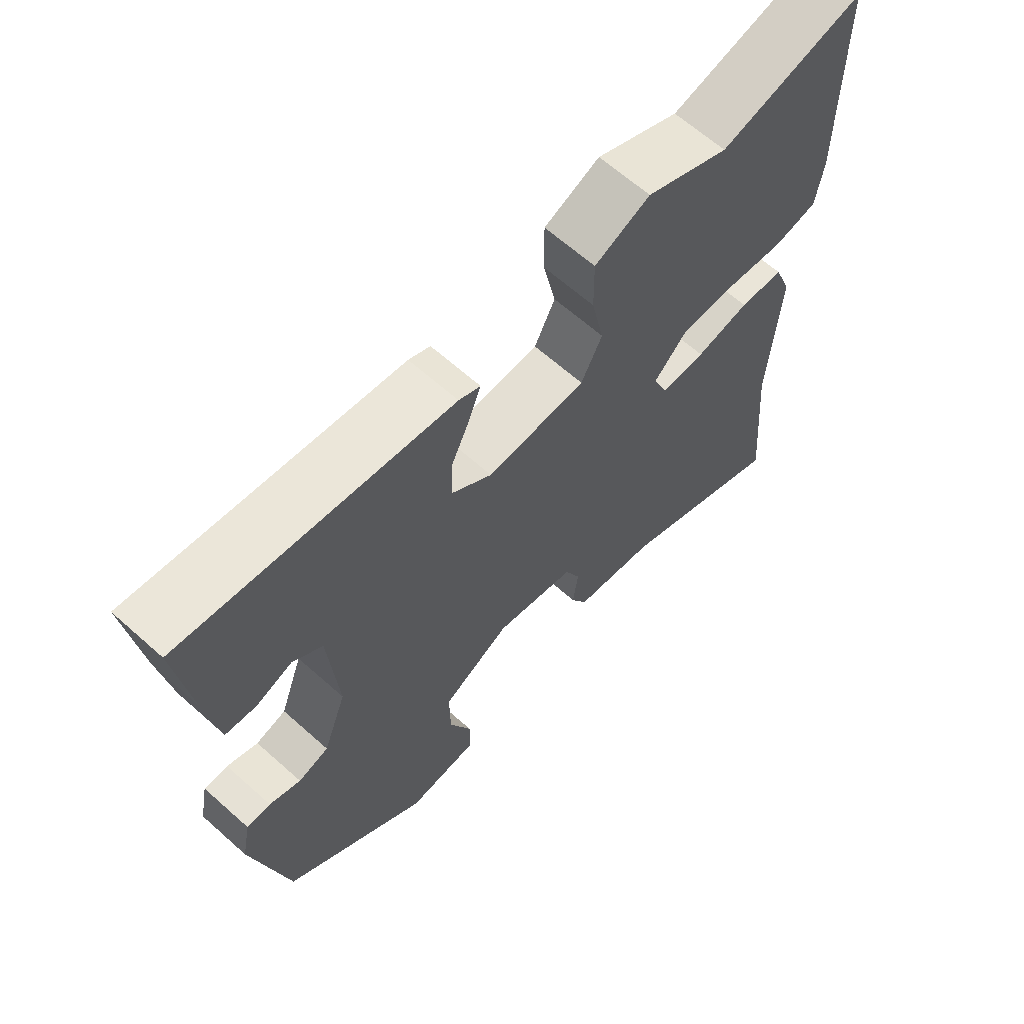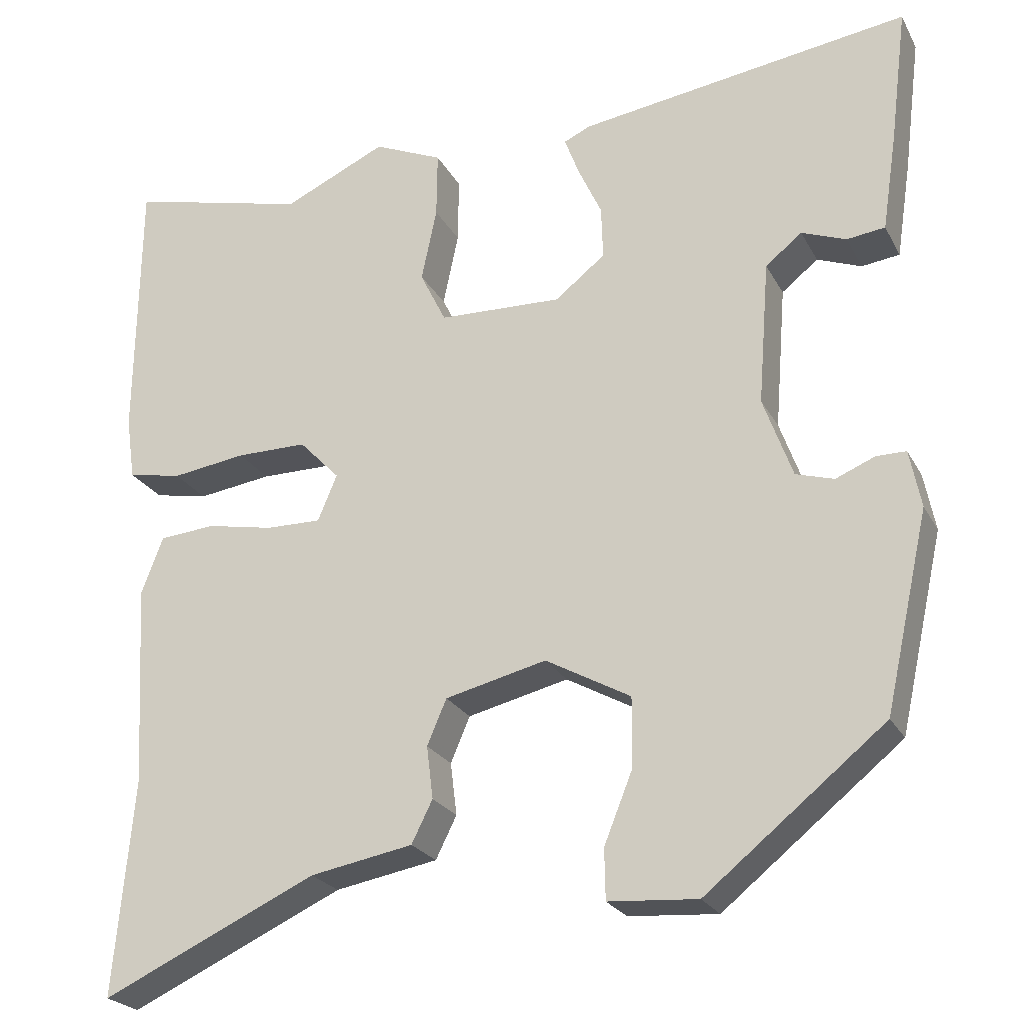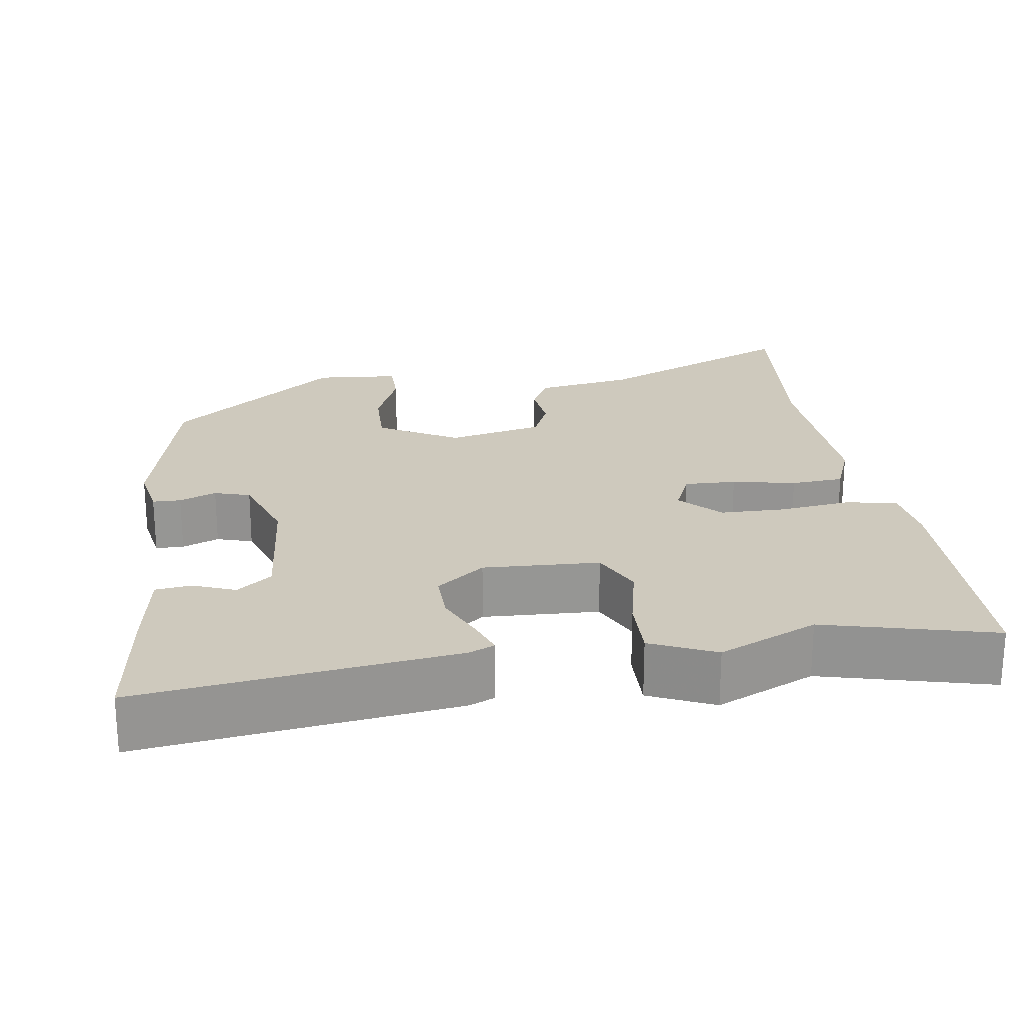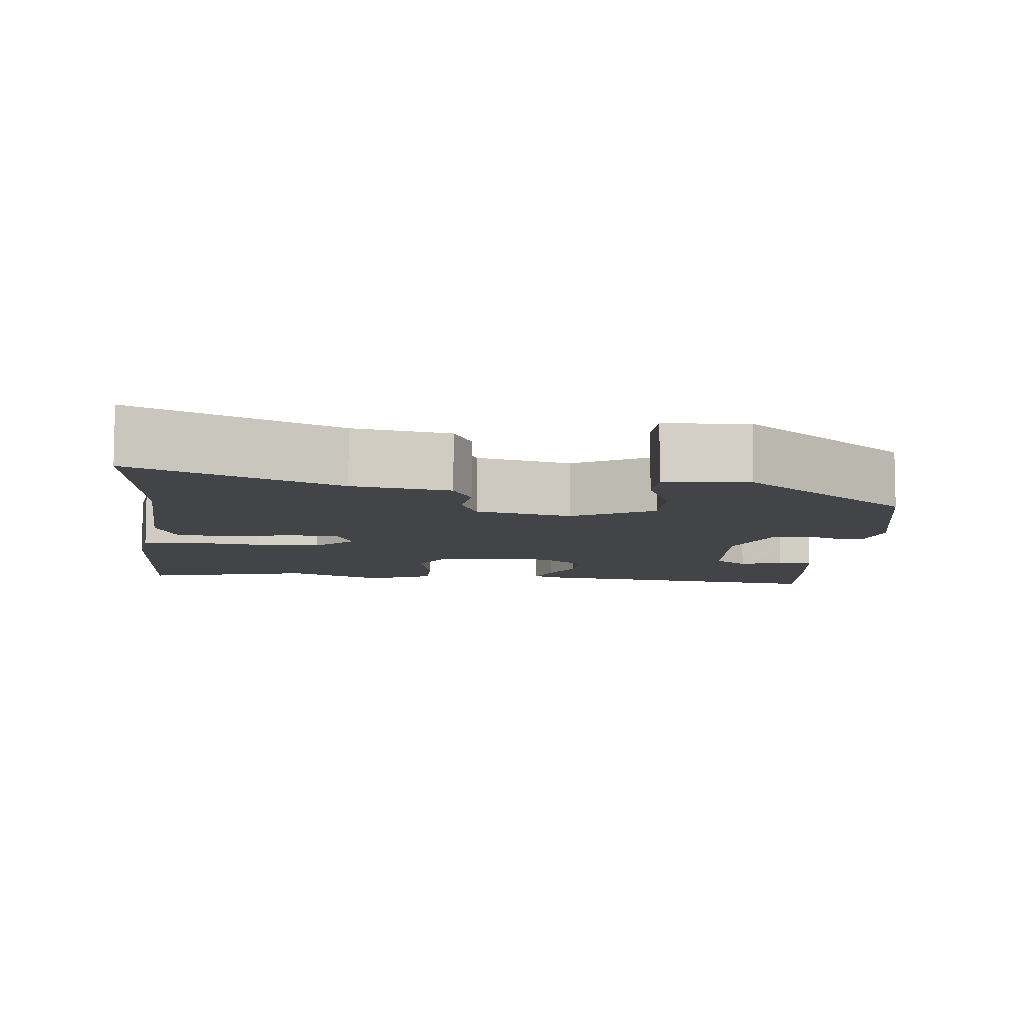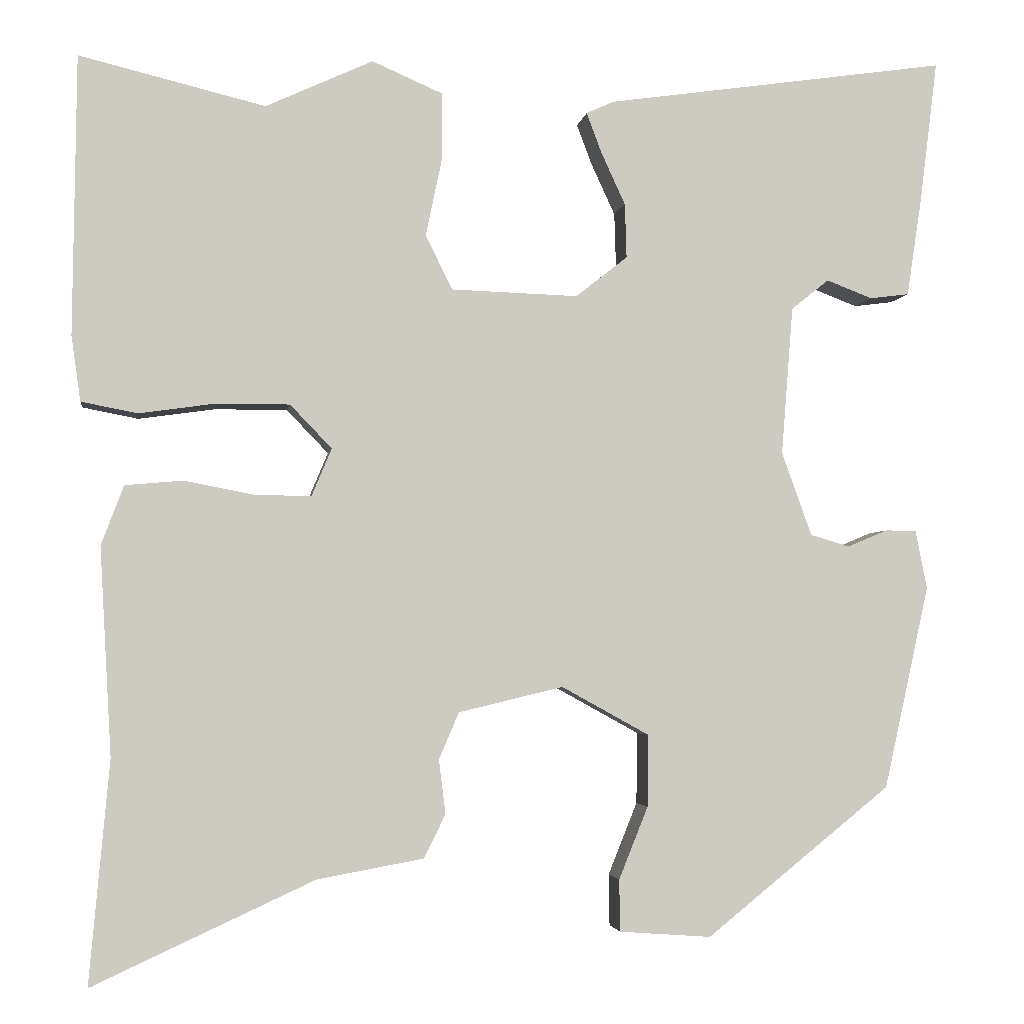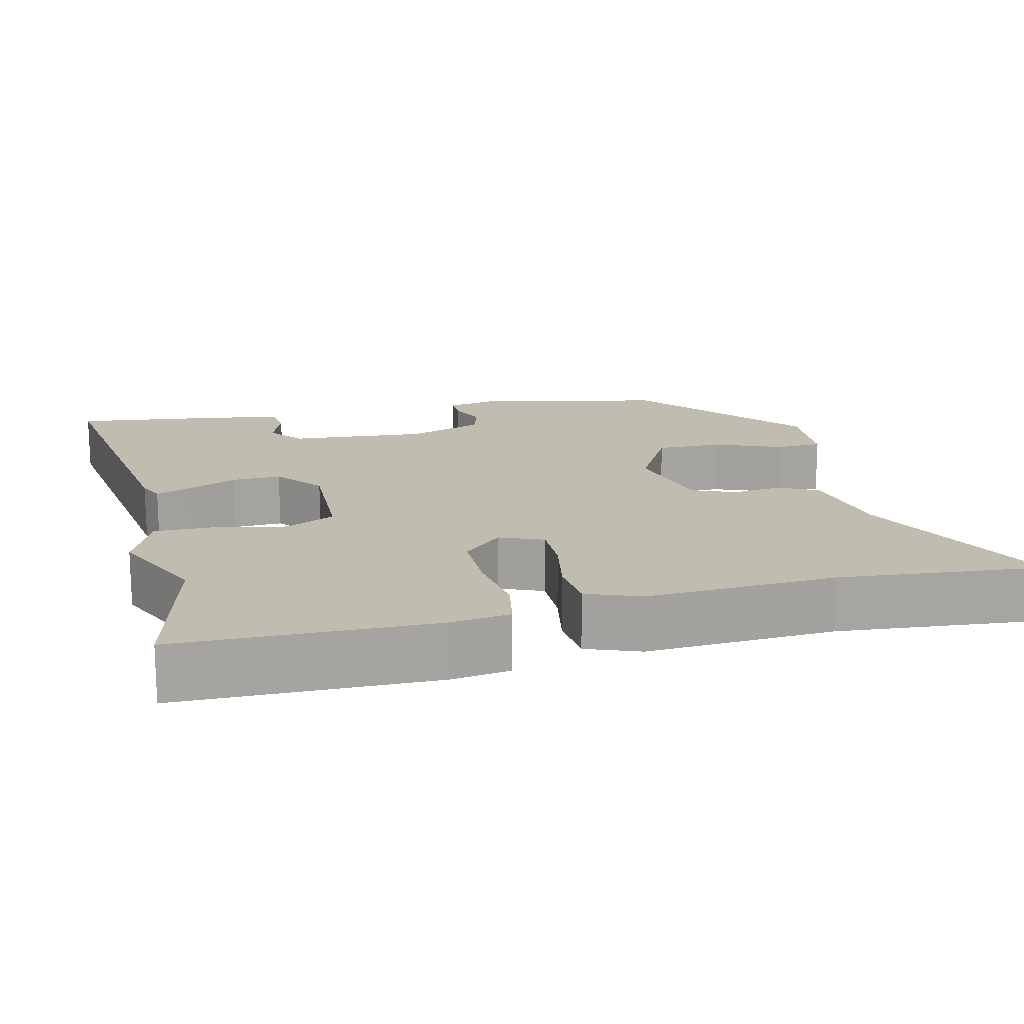
<metadata>
{"format":"obj","ext":"obj","renderer":"f3d","projection":"perspective","resolution":1024,"background":"white","views":[{"elev":64.6,"azim":-48.1,"up":"+Z"},{"elev":-23.7,"azim":-157.9,"up":"+Z"},{"elev":22.7,"azim":-7.8,"up":"+Y"},{"elev":-8.2,"azim":174.5,"up":"+Y"},{"elev":-3.2,"azim":171.8,"up":"+Z"},{"elev":16.6,"azim":76.5,"up":"+Y"}]}
</metadata>
<code>
v -0.452 0.07 -0.364
v -0.506 0.07 -0.121
v -0.492 0.07 -0.05
v -0.455 0.07 -0.05
v -0.407 0.07 -0.07
v -0.36 0.07 -0.056
v -0.324 0.07 0.044
v -0.338 0.07 0.222
v -0.383 0.07 0.258
v -0.438 0.07 0.237
v -0.485 0.07 0.243
v -0.503 0.07 0.362
v -0.524 0.07 0.531
v -0.115 0.07 0.472
v -0.082 0.07 0.457
v -0.1 0.07 0.409
v -0.129 0.07 0.346
v -0.131 0.07 0.281
v -0.069 0.07 0.232
v 0.083 0.07 0.237
v 0.115 0.07 0.302
v 0.096 0.07 0.393
v 0.095 0.07 0.475
v 0.18 0.07 0.512
v 0.308 0.07 0.453
v 0.53 0.07 0.507
v 0.534 0.07 0.173
v 0.523 0.07 0.095
v 0.456 0.07 0.082
v 0.364 0.07 0.095
v 0.277 0.07 0.095
v 0.227 0.07 0.043
v 0.251 0.07 -0.014
v 0.319 0.07 -0.013
v 0.402 0.07 0.003
v 0.471 0.07 -0.003
v 0.498 0.07 -0.074
v 0.484 0.07 -0.323
v 0.508 0.07 -0.589
v 0.243 0.07 -0.467
v 0.116 0.07 -0.444
v 0.09 0.07 -0.392
v 0.098 0.07 -0.327
v 0.074 0.07 -0.271
v -0.051 0.07 -0.241
v -0.156 0.07 -0.299
v -0.155 0.07 -0.385
v -0.12 0.07 -0.472
v -0.121 0.07 -0.534
v -0.231 0.07 -0.542
v -0.452 0 -0.364
v -0.506 0 -0.121
v -0.492 0 -0.05
v -0.455 0 -0.05
v -0.407 0 -0.07
v -0.36 0 -0.056
v -0.324 0 0.044
v -0.338 0 0.222
v -0.383 0 0.258
v -0.438 0 0.237
v -0.485 0 0.243
v -0.503 0 0.362
v -0.524 0 0.531
v -0.115 0 0.472
v -0.082 0 0.457
v -0.1 0 0.409
v -0.129 0 0.346
v -0.131 0 0.281
v -0.069 0 0.232
v 0.083 0 0.237
v 0.115 0 0.302
v 0.096 0 0.393
v 0.095 0 0.475
v 0.18 0 0.512
v 0.308 0 0.453
v 0.53 0 0.507
v 0.534 0 0.173
v 0.523 0 0.095
v 0.456 0 0.082
v 0.364 0 0.095
v 0.277 0 0.095
v 0.227 0 0.043
v 0.251 0 -0.014
v 0.319 0 -0.013
v 0.402 0 0.003
v 0.471 0 -0.003
v 0.498 0 -0.074
v 0.484 0 -0.323
v 0.508 0 -0.589
v 0.243 0 -0.467
v 0.116 0 -0.444
v 0.09 0 -0.392
v 0.098 0 -0.327
v 0.074 0 -0.271
v -0.051 0 -0.241
v -0.156 0 -0.299
v -0.155 0 -0.385
v -0.12 0 -0.472
v -0.121 0 -0.534
v -0.231 0 -0.542
f 3 4 5
f 2 3 5
f 1 2 5
f 50 1 5
f 49 50 5
f 48 49 5
f 47 48 5
f 46 47 5 6
f 45 46 6 7
f 44 45 7 8
f 40 41 42 43
f 40 43 44
f 39 40 44
f 38 39 44
f 37 38 44
f 36 37 44
f 35 36 44
f 34 35 44
f 33 34 44
f 32 33 44 8
f 28 29 30
f 27 28 30
f 26 27 30
f 25 26 30
f 25 30 31
f 24 25 31
f 23 24 31
f 22 23 31
f 21 22 31
f 20 21 31 32
f 15 16 17
f 14 15 17
f 13 14 17
f 12 13 17
f 11 12 17
f 9 10 11
f 9 11 17
f 8 9 17 18
f 19 20 32 8
f 8 18 19
f 55 54 53
f 55 53 52
f 55 52 51
f 55 51 100
f 55 100 99
f 55 99 98
f 55 98 97
f 56 55 97 96
f 57 56 96 95
f 58 57 95 94
f 93 92 91 90
f 94 93 90
f 94 90 89
f 94 89 88
f 94 88 87
f 94 87 86
f 94 86 85
f 94 85 84
f 94 84 83
f 58 94 83 82
f 80 79 78
f 80 78 77
f 80 77 76
f 80 76 75
f 81 80 75
f 81 75 74
f 81 74 73
f 81 73 72
f 81 72 71
f 82 81 71 70
f 67 66 65
f 67 65 64
f 67 64 63
f 67 63 62
f 67 62 61
f 61 60 59
f 67 61 59
f 68 67 59 58
f 58 82 70 69
f 69 68 58
f 1 51 52 2
f 2 52 53 3
f 3 53 54 4
f 4 54 55 5
f 5 55 56 6
f 6 56 57 7
f 7 57 58 8
f 8 58 59 9
f 9 59 60 10
f 10 60 61 11
f 11 61 62 12
f 12 62 63 13
f 13 63 64 14
f 14 64 65 15
f 15 65 66 16
f 16 66 67 17
f 17 67 68 18
f 18 68 69 19
f 19 69 70 20
f 20 70 71 21
f 21 71 72 22
f 22 72 73 23
f 23 73 74 24
f 24 74 75 25
f 25 75 76 26
f 26 76 77 27
f 27 77 78 28
f 28 78 79 29
f 29 79 80 30
f 30 80 81 31
f 31 81 82 32
f 32 82 83 33
f 33 83 84 34
f 34 84 85 35
f 35 85 86 36
f 36 86 87 37
f 37 87 88 38
f 38 88 89 39
f 39 89 90 40
f 40 90 91 41
f 41 91 92 42
f 42 92 93 43
f 43 93 94 44
f 44 94 95 45
f 45 95 96 46
f 46 96 97 47
f 47 97 98 48
f 48 98 99 49
f 49 99 100 50
f 50 100 51 1

</code>
